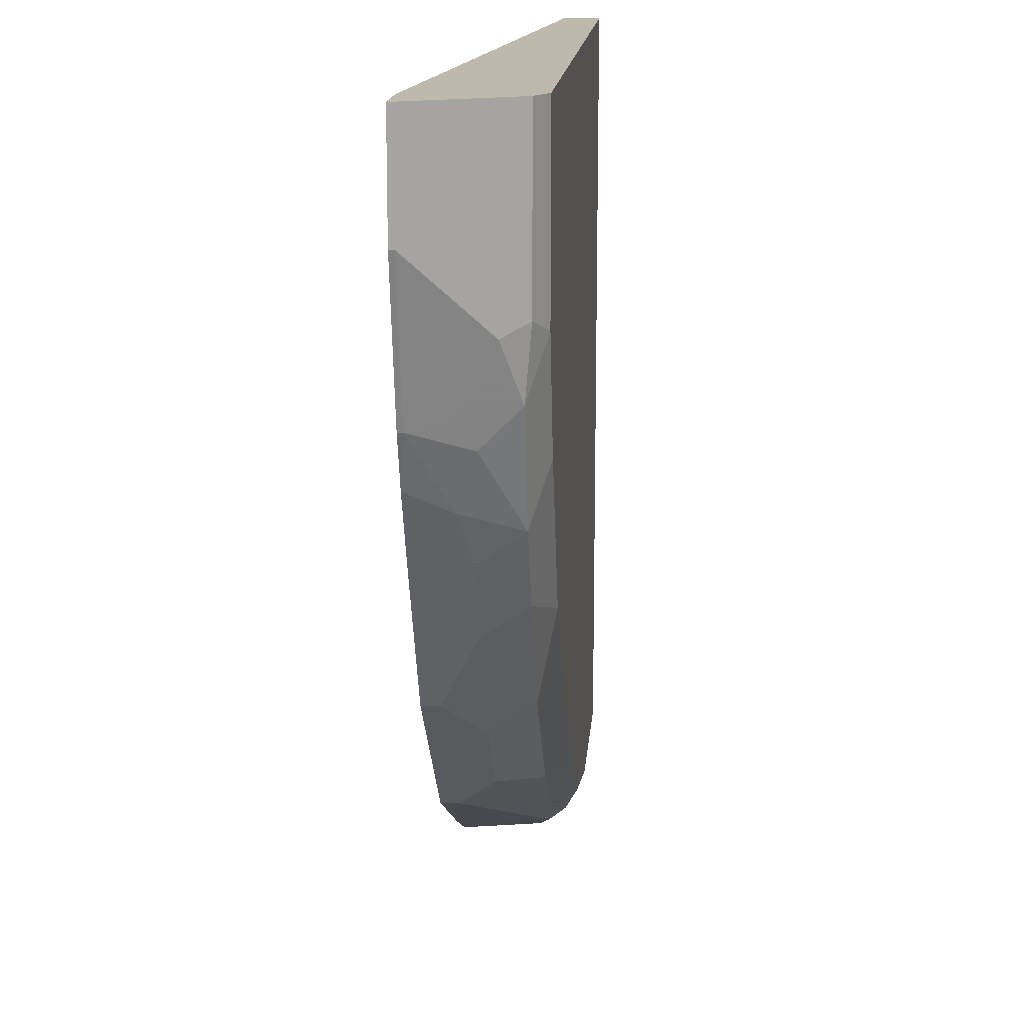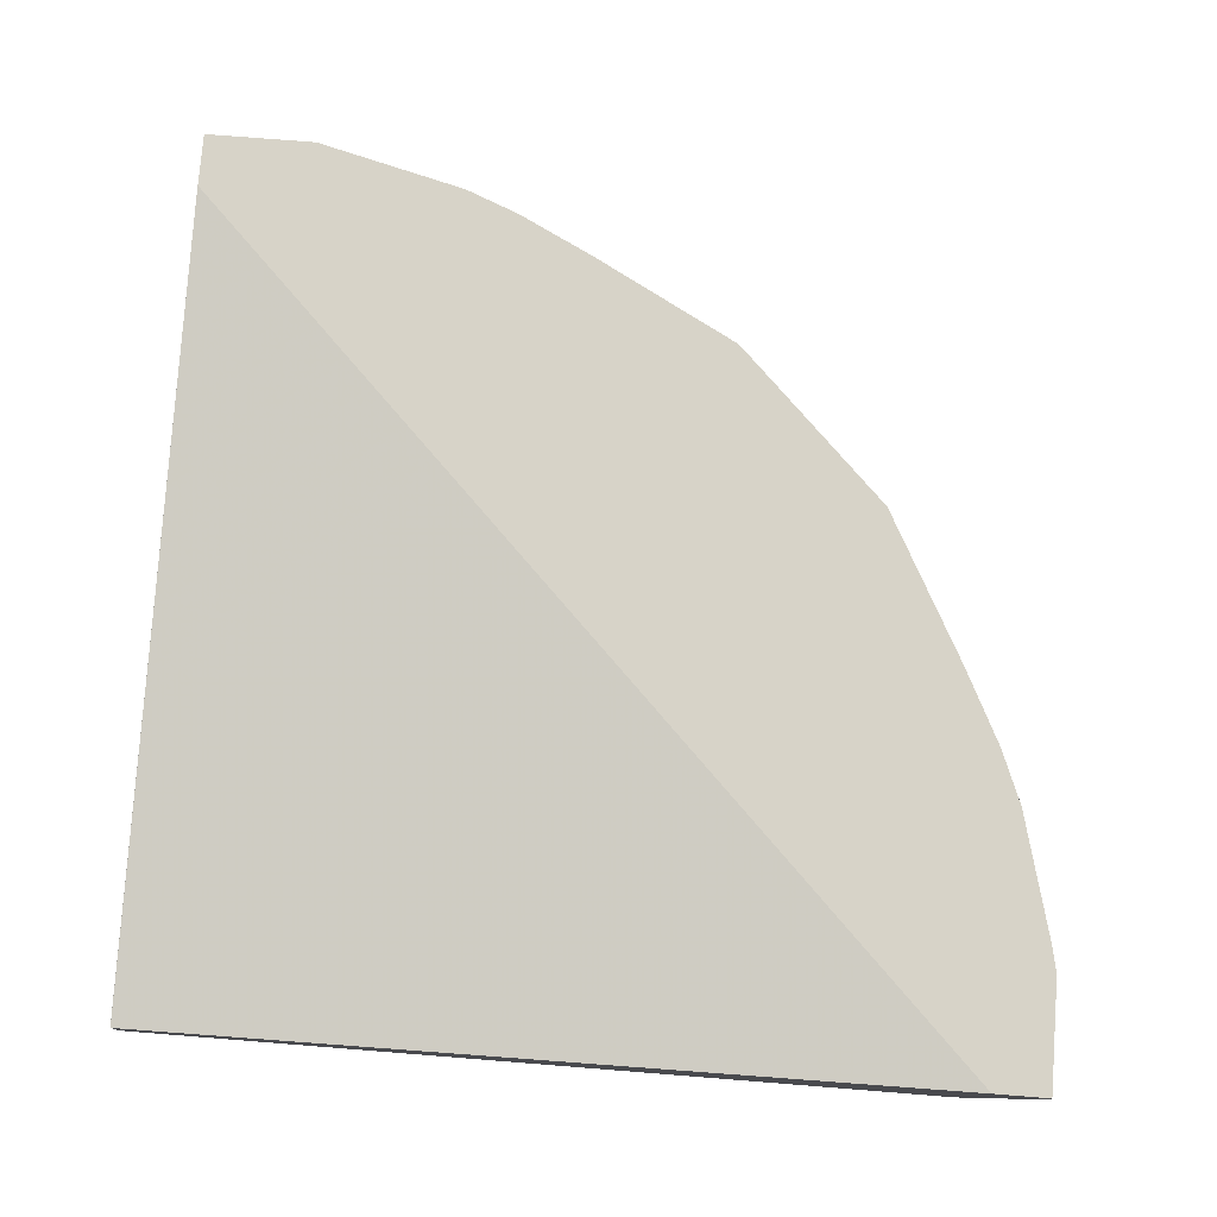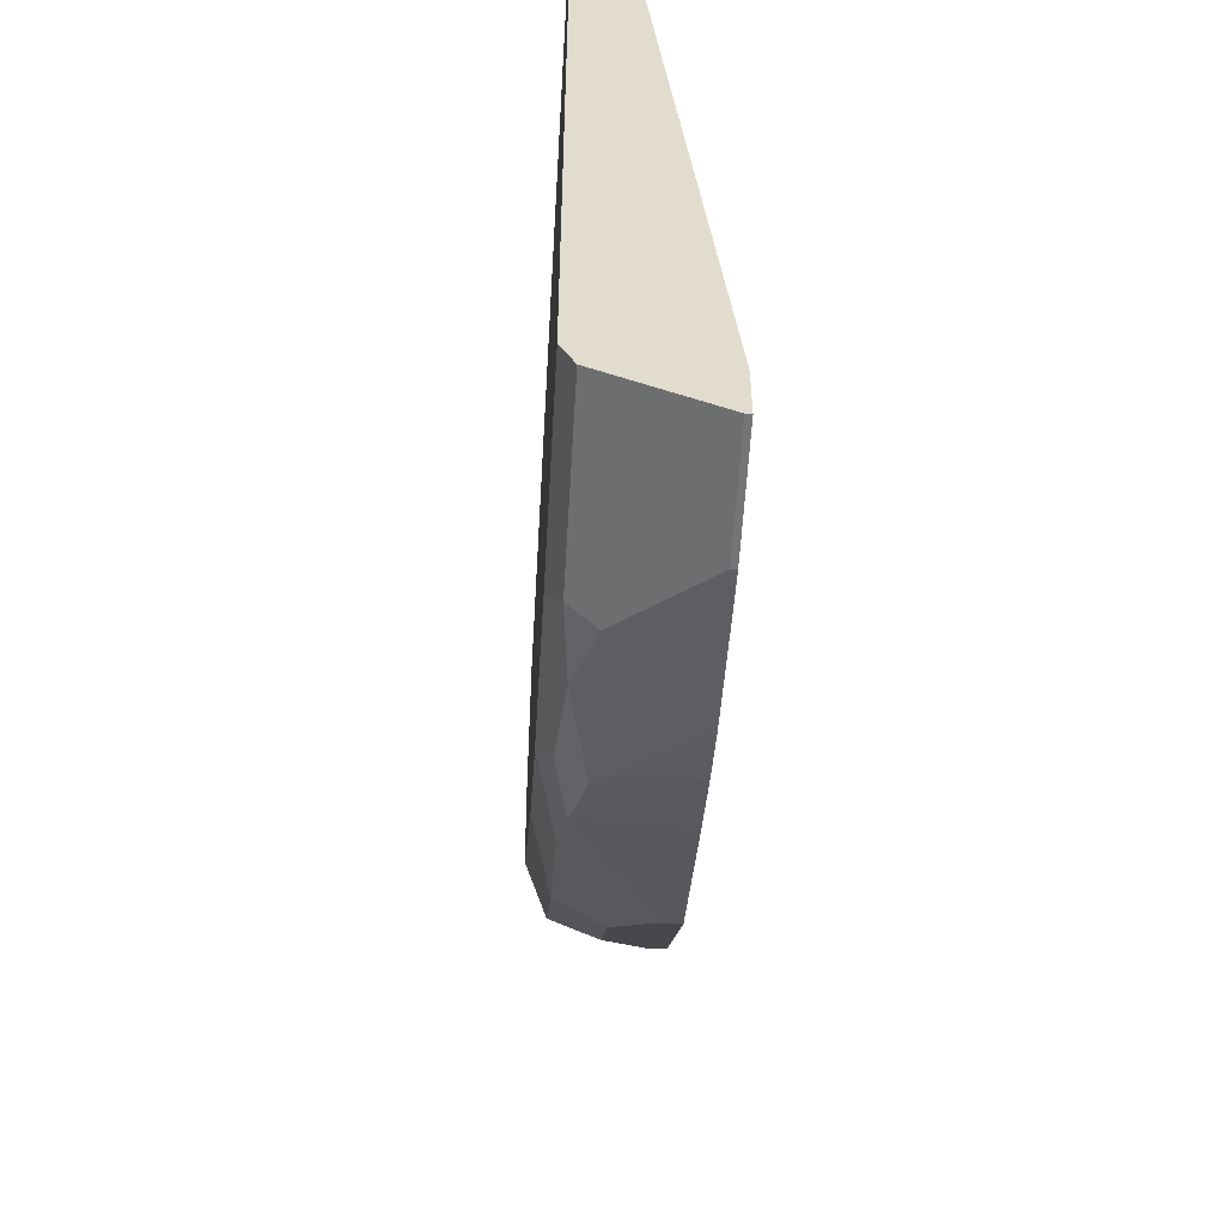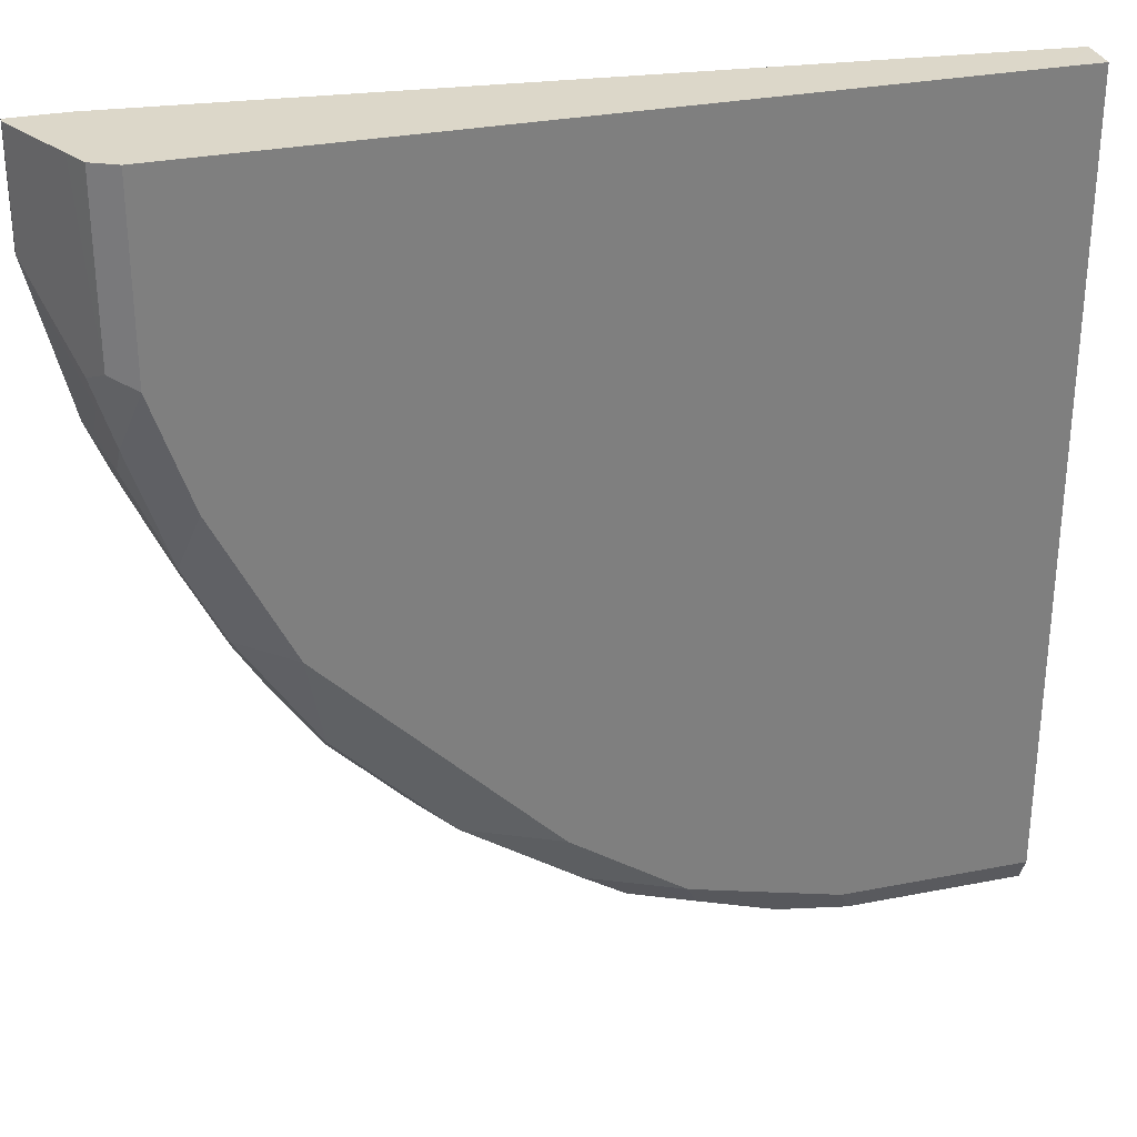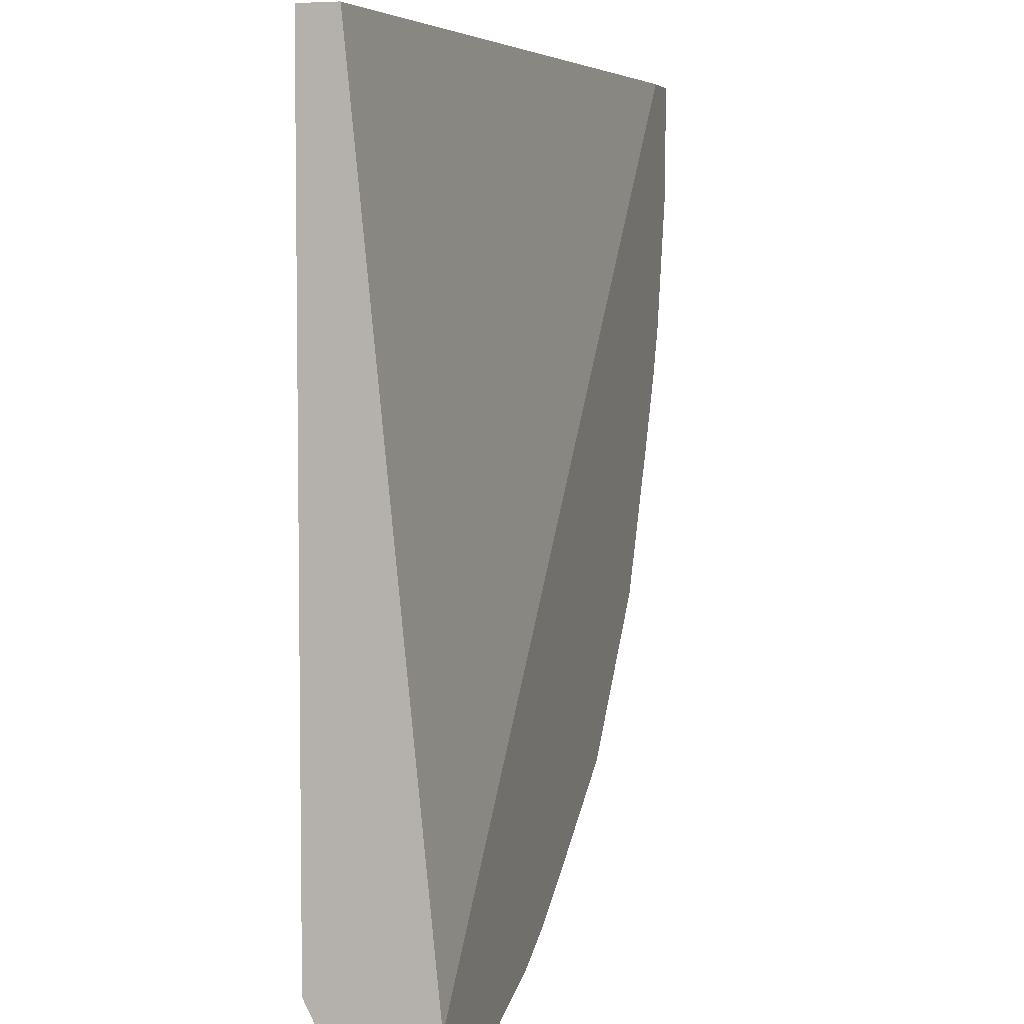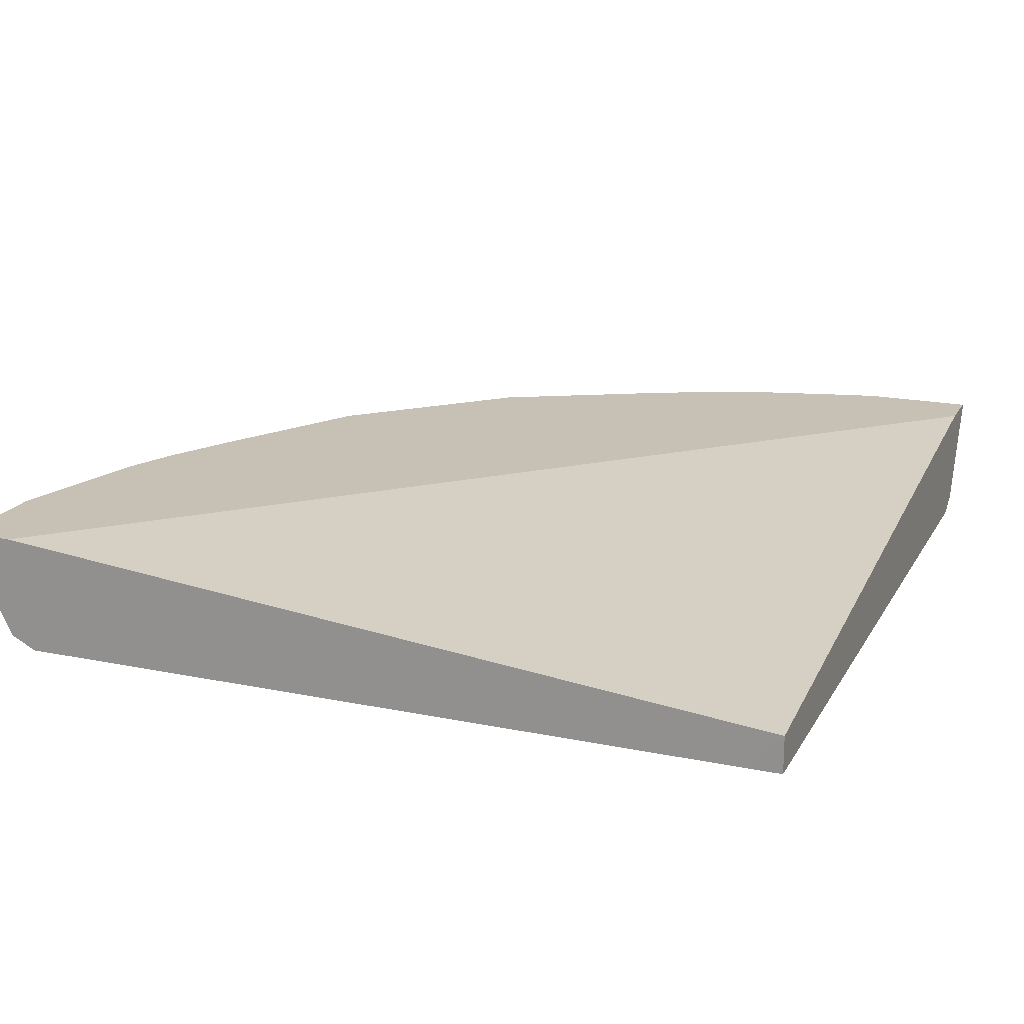
<metadata>
{"format":"obj","ext":"obj","renderer":"f3d","projection":"perspective","resolution":1024,"background":"white","views":[{"elev":15.3,"azim":-85.4,"up":"+Z"},{"elev":76.6,"azim":94.5,"up":"+Y"},{"elev":-56.5,"azim":86.7,"up":"+Z"},{"elev":30.3,"azim":-16.0,"up":"+Z"},{"elev":5.0,"azim":105.0,"up":"+Z"},{"elev":18.6,"azim":21.6,"up":"+Y"}]}
</metadata>
<code>
v -0.00115 -0.628 -0.001076
v -0.01611 -0.644 -0.001076
v -0.00115 -0.644 -0.001148
v -0.00115 -0.6279 -0.001148
v -0.3472 -0.5935 -0.001076
v -0.3381 -0.644 -0.001076
v -0.00115 -0.644 -0.3381
v -0.00115 -0.5935 -0.3472
v -0.3703 -0.5935 -0.001076
v -0.3391 -0.6435 -0.001076
v -0.3381 -0.644 -0.08052
v -0.08051 -0.644 -0.3381
v -0.00115 -0.6386 -0.3488
v -0.00115 -0.5935 -0.3703
v -0.3703 -0.5957 -0.001076
v -0.3703 -0.5935 -0.04832
v -0.3488 -0.6386 -0.001076
v -0.3488 -0.6386 -0.07514
v -0.3461 -0.6359 -0.1047
v -0.322 -0.644 -0.1288
v -0.1449 -0.644 -0.322
v -0.07516 -0.6386 -0.3488
v -0.00115 -0.6172 -0.3596
v -0.00115 -0.5957 -0.3703
v -0.04831 -0.5935 -0.3703
v -0.3537 -0.6289 -0.001076
v -0.3703 -0.5957 -0.04832
v -0.3542 -0.5935 -0.1127
v -0.3542 -0.6279 -0.08052
v -0.3515 -0.6252 -0.09393
v -0.3515 -0.6091 -0.11
v -0.3461 -0.6198 -0.1207
v -0.33 -0.6359 -0.153
v -0.2898 -0.644 -0.1932
v -0.1396 -0.6386 -0.3327
v -0.1932 -0.644 -0.2898
v -0.1583 -0.6413 -0.3193
v -0.1047 -0.6359 -0.3461
v -0.08051 -0.6279 -0.3542
v -0.04831 -0.5957 -0.3703
v -0.05369 -0.6172 -0.3596
v -0.05911 -0.5935 -0.3681
v -0.3542 -0.5957 -0.1127
v -0.345 -0.5935 -0.1357
v -0.3381 -0.6118 -0.1449
v -0.3273 -0.6172 -0.1664
v -0.3112 -0.6172 -0.1985
v -0.3139 -0.6359 -0.1852
v -0.2871 -0.6413 -0.2066
v -0.2817 -0.6359 -0.2334
v -0.2656 -0.6359 -0.2495
v -0.2254 -0.644 -0.2576
v -0.153 -0.6359 -0.33
v -0.2334 -0.6359 -0.2817
v -0.1852 -0.6359 -0.3139
v -0.09395 -0.6252 -0.3515
v -0.1449 -0.6279 -0.3381
v -0.1127 -0.5957 -0.3542
v -0.06226 -0.5935 -0.3673
v -0.3288 -0.5935 -0.1679
v -0.2951 -0.6011 -0.2307
v -0.2978 -0.6198 -0.2173
v -0.279 -0.6172 -0.2469
v -0.1664 -0.6332 -0.3274
v -0.2468 -0.6172 -0.279
v -0.2281 -0.6145 -0.2925
v -0.2307 -0.6011 -0.2951
v -0.1357 -0.5935 -0.345
v -0.1127 -0.5935 -0.3542
v -0.2951 -0.5935 -0.2307
v -0.279 -0.5935 -0.2469
v -0.1679 -0.5935 -0.3288
v -0.2307 -0.5935 -0.2951
f 34 48 49
f 34 49 50
f 34 50 51
f 34 51 54
f 34 54 52
f 35 37 55
f 35 55 53
f 36 52 54
f 36 54 37
f 37 54 55
f 38 56 39
f 38 53 57
f 38 57 56
f 39 56 40
f 35 53 38
f 33 48 34
f 27 31 30
f 33 46 47
f 40 58 42
f 22 40 41
f 23 41 40
f 23 40 24
f 25 40 42
f 26 27 29
f 33 47 48
f 27 43 31
f 27 30 29
f 28 44 43
f 31 43 32
f 32 43 33
f 33 43 45
f 33 45 46
f 67 73 72
f 40 56 57
f 55 67 64
f 42 58 59
f 57 68 58
f 58 68 69
f 58 69 59
f 60 70 61
f 61 70 71
f 61 71 63
f 57 64 68
f 61 63 62
f 63 73 67
f 63 67 65
f 64 72 68
f 64 67 72
f 65 67 66
f 22 39 40
f 63 71 73
f 55 66 67
f 54 63 65
f 54 66 55
f 43 44 45
f 44 60 47
f 44 47 46
f 44 46 45
f 47 60 61
f 47 61 62
f 47 62 48
f 48 62 63
f 48 63 50
f 48 50 49
f 50 63 51
f 51 63 54
f 53 64 57
f 53 55 64
f 54 65 66
f 40 57 58
f 22 38 39
f 18 26 29
f 21 37 35
f 2 20 34
f 2 34 52
f 2 52 36
f 2 36 21
f 2 21 12
f 2 12 7
f 2 11 20
f 2 7 3
f 5 8 14
f 5 14 25
f 5 25 42
f 5 42 59
f 5 59 69
f 5 69 68
f 4 8 5
f 5 68 72
f 2 6 11
f 1 17 10
f 22 35 38
f 1 2 3
f 1 3 7
f 1 7 13
f 1 13 23
f 1 23 24
f 1 6 2
f 1 24 14
f 1 8 4
f 1 4 5
f 1 5 9
f 1 9 15
f 1 15 26
f 1 26 17
f 1 14 8
f 5 72 73
f 1 10 6
f 5 71 70
f 13 41 23
f 14 24 40
f 14 40 25
f 15 27 26
f 16 28 43
f 17 26 18
f 13 22 41
f 18 29 19
f 19 30 31
f 19 31 32
f 19 32 33
f 20 33 34
f 21 36 37
f 5 73 71
f 19 29 30
f 12 35 22
f 16 43 27
f 6 10 11
f 12 21 35
f 5 60 44
f 5 44 28
f 5 28 16
f 5 16 9
f 7 12 22
f 9 16 27
f 7 22 13
f 9 27 15
f 10 17 18
f 10 18 11
f 11 18 19
f 11 19 33
f 11 33 20
f 5 70 60

</code>
